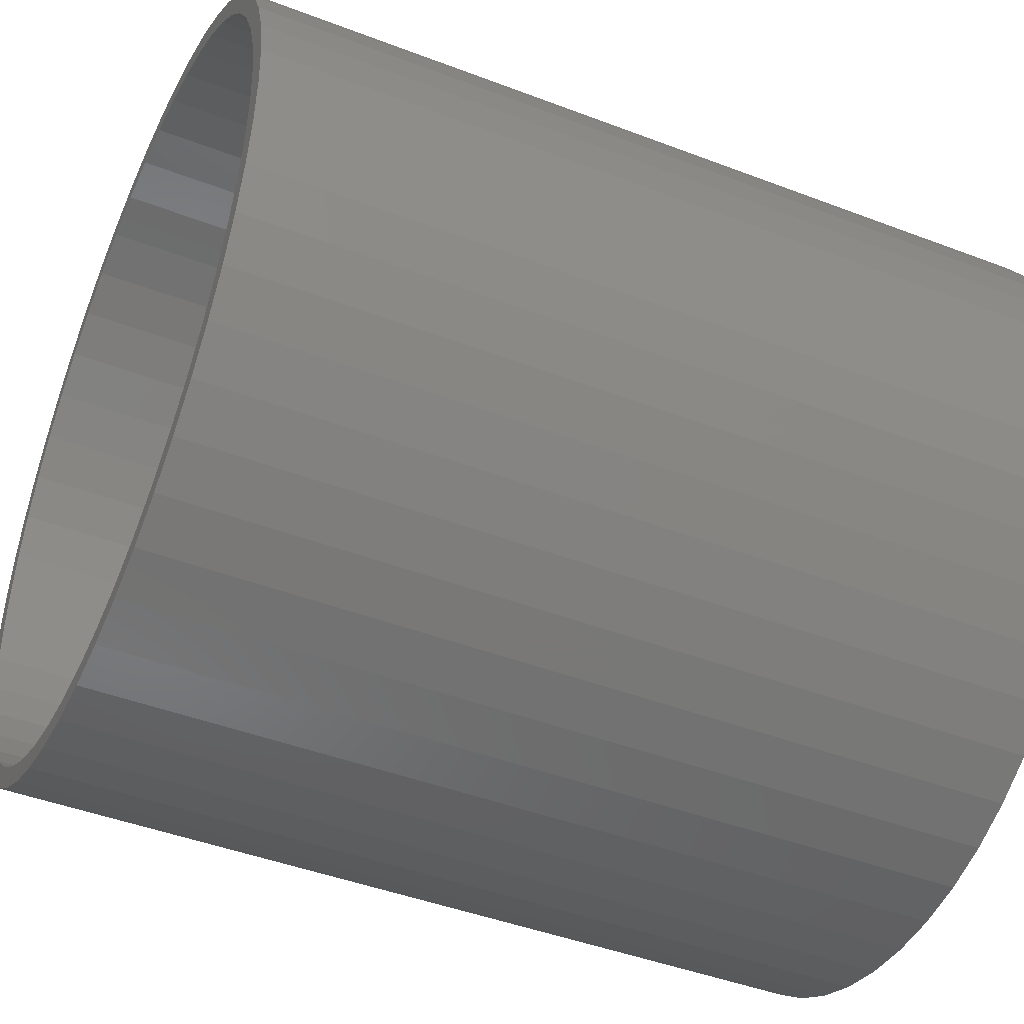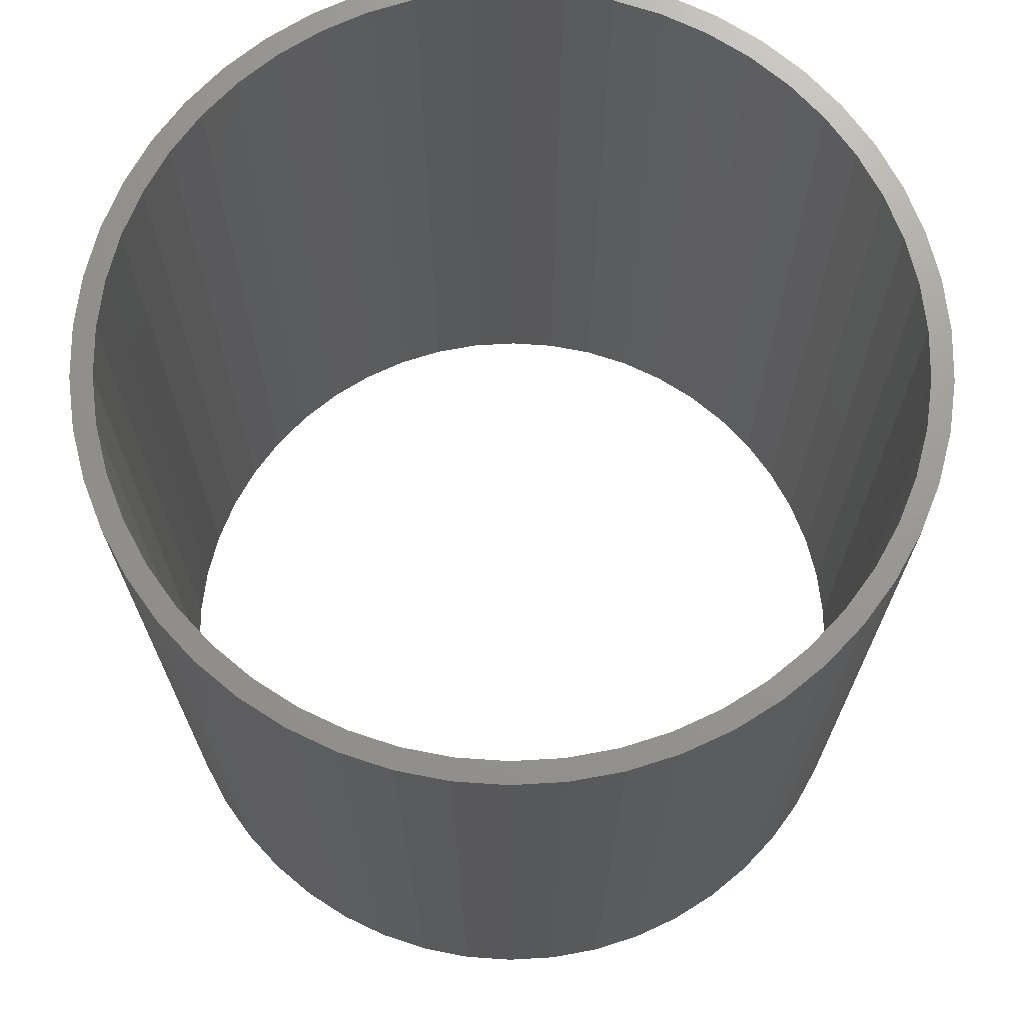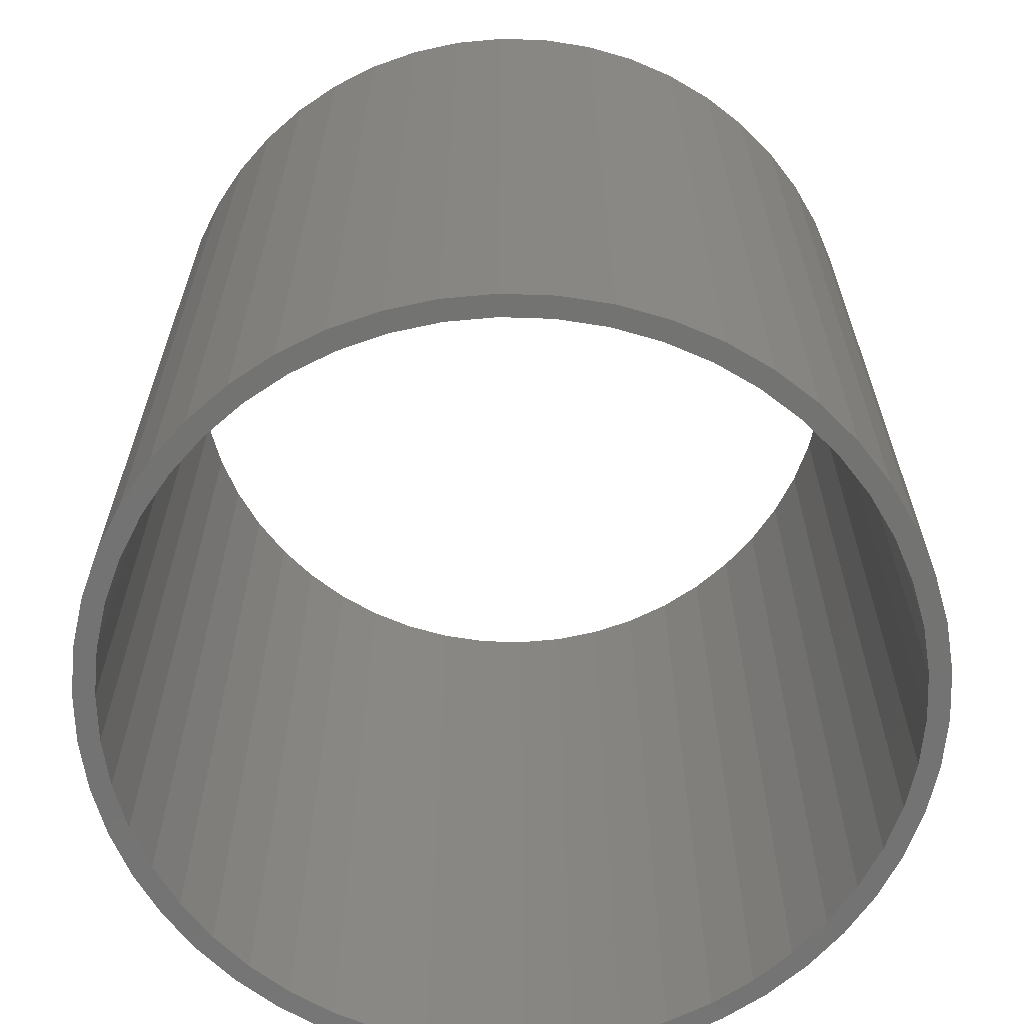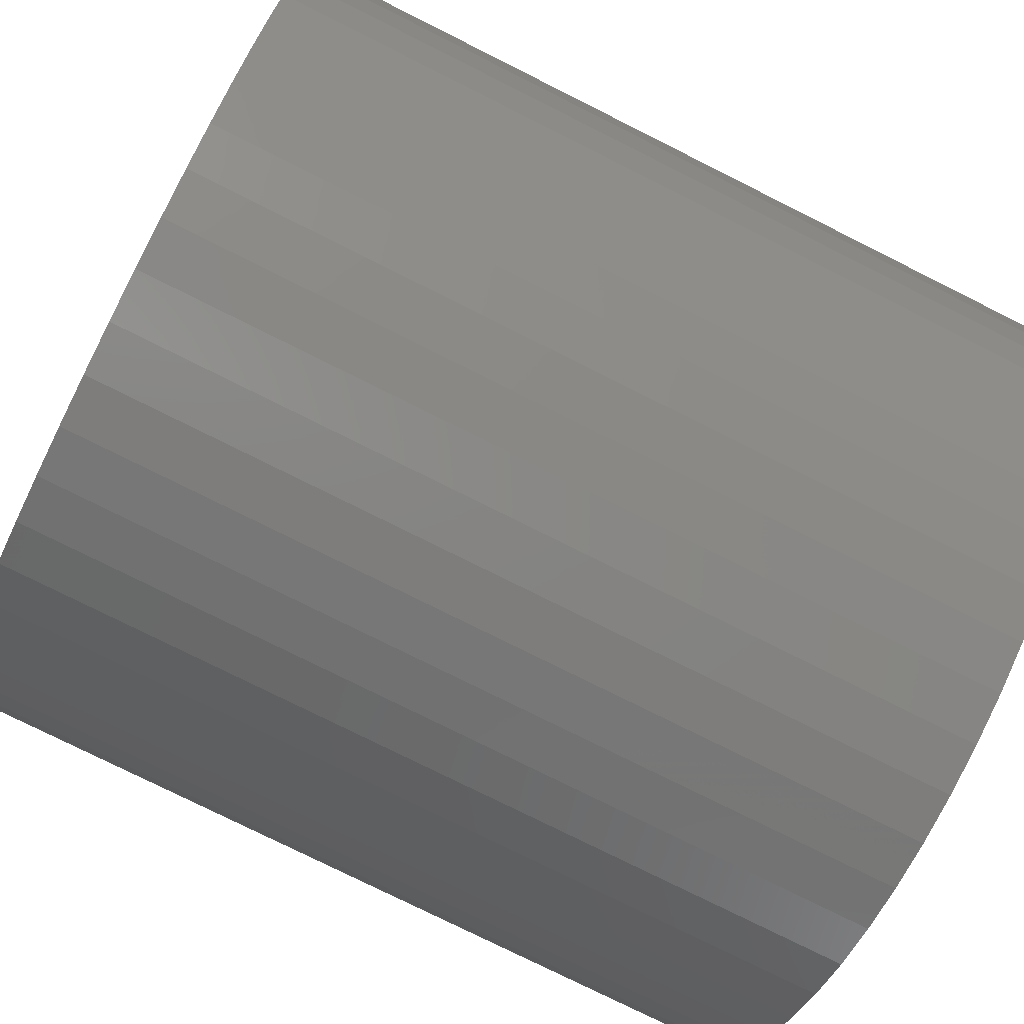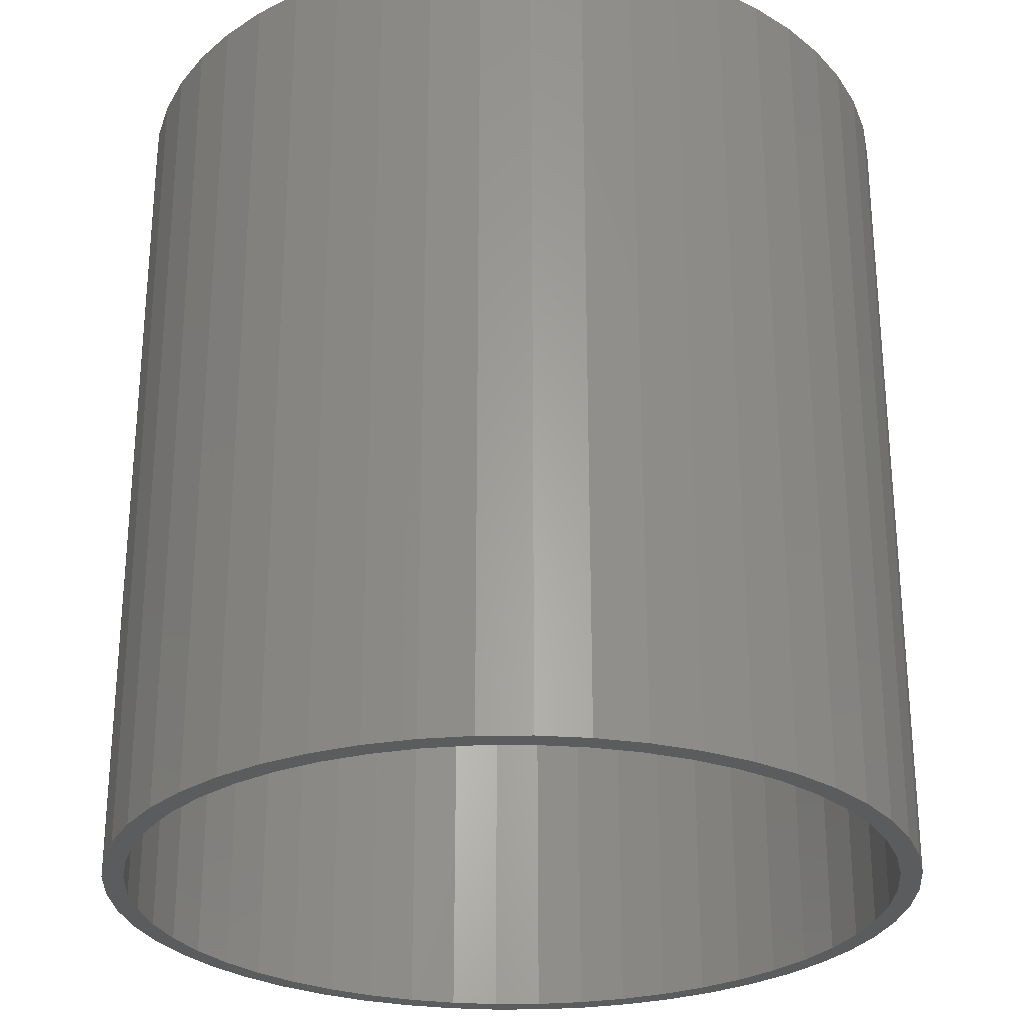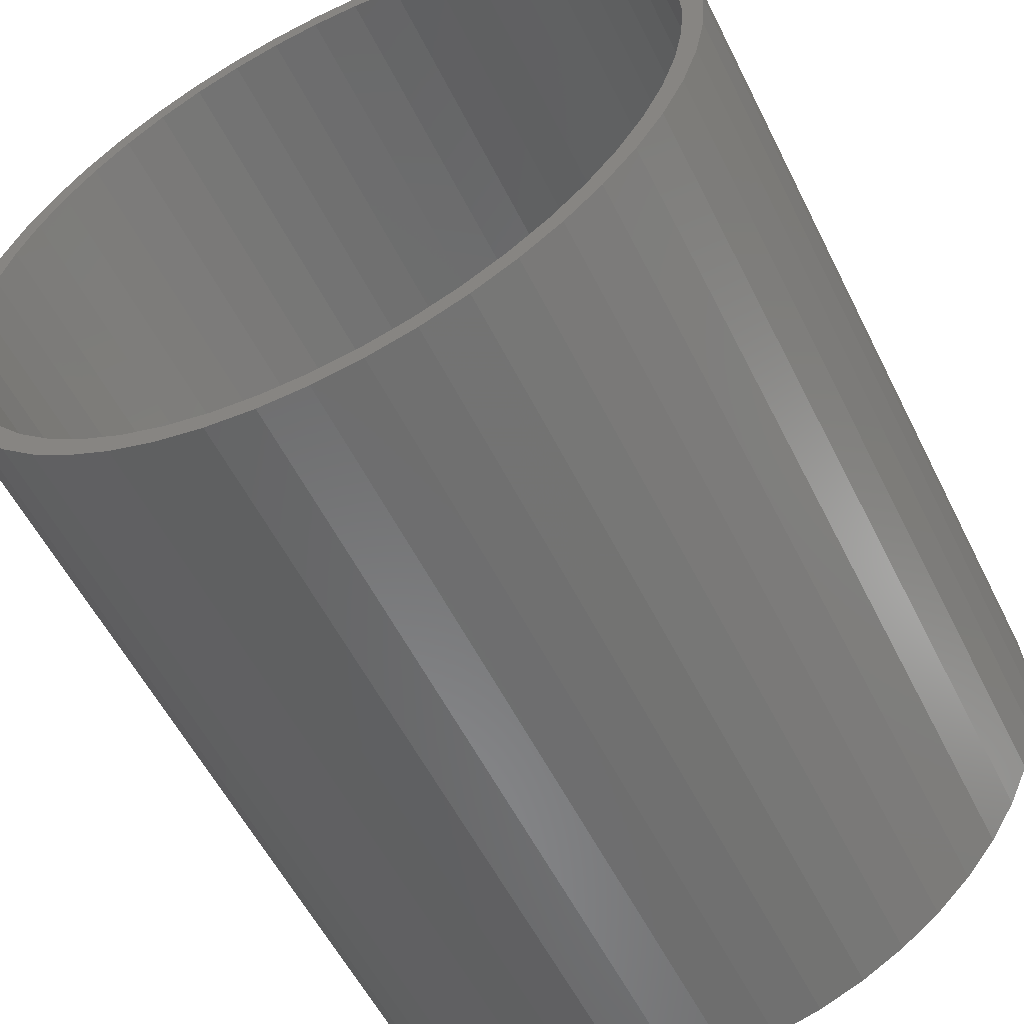
<metadata>
{"format":"stl","ext":"stl","renderer":"f3d","projection":"perspective","resolution":1024,"background":"white","views":[{"elev":-44.4,"azim":65.9,"up":"+Y"},{"elev":70.1,"azim":90.3,"up":"+Z"},{"elev":-65.0,"azim":91.7,"up":"+Z"},{"elev":-77.2,"azim":-116.6,"up":"+Y"},{"elev":-27.5,"azim":15.3,"up":"+Z"},{"elev":-56.4,"azim":26.3,"up":"+Y"}]}
</metadata>
<code>
# stl→obj: 200 verts, 400 faces
v 9.5 0 10
v 9.425 1.191 -10
v 9.425 1.191 10
v 9.5 0 -10
v -9.5 0 -10
v -9.425 1.191 10
v -9.425 1.191 -10
v -9.5 0 10
v 0.5965 9.481 -10
v -0.5965 9.481 10
v 0.5965 9.481 10
v -0.5965 9.481 -10
v -0.5965 -9.481 -10
v 0.5965 -9.481 10
v -0.5965 -9.481 10
v 0.5965 -9.481 -10
v 6.925 6.503 -10
v 6.056 7.32 10
v 6.925 6.503 10
v 6.056 7.32 -10
v -6.056 7.32 -10
v -6.925 6.503 10
v -6.056 7.32 10
v -6.925 6.503 -10
v -2.936 9.035 -10
v -4.045 8.596 10
v -2.936 9.035 10
v -4.045 8.596 -10
v 8.833 3.497 10
v 8.325 4.577 -10
v 8.325 4.577 10
v 8.833 3.497 -10
v 9.202 2.363 -10
v 9.202 2.363 10
v 7.686 5.584 -10
v 7.686 5.584 10
v 4.045 8.596 -10
v 2.936 9.035 10
v 4.045 8.596 10
v 2.936 9.035 -10
v 5.09 8.021 -10
v 5.09 8.021 10
v -8.833 3.497 -10
v -8.325 4.577 10
v -8.325 4.577 -10
v -8.833 3.497 10
v -7.686 5.584 -10
v -7.686 5.584 10
v -9.202 2.363 -10
v -9.202 2.363 10
v -1.78 9.332 -10
v -1.78 9.332 10
v 1.78 -9.332 10
v 1.78 -9.332 -10
v 1.78 9.332 10
v 1.78 9.332 -10
v 9 0 10
v 8.929 1.128 10
v 9.425 -1.191 10
v 8.929 -1.128 10
v 8.717 2.238 10
v 8.368 3.313 10
v 7.887 4.336 10
v 7.281 5.29 10
v 6.561 6.161 10
v 5.737 6.935 10
v 4.822 7.599 10
v 3.832 8.143 10
v 2.781 8.56 10
v 1.686 8.841 10
v 0.5651 8.982 10
v -0.5651 8.982 10
v -1.686 8.841 10
v -2.781 8.56 10
v -3.832 8.143 10
v -4.822 7.599 10
v -5.09 8.021 10
v -5.737 6.935 10
v -6.561 6.161 10
v -7.281 5.29 10
v -7.887 4.336 10
v -8.368 3.313 10
v -8.717 2.238 10
v -8.929 1.128 10
v 9.202 -2.363 10
v 8.717 -2.238 10
v 8.833 -3.497 10
v 8.368 -3.313 10
v 8.325 -4.577 10
v 7.887 -4.336 10
v 7.686 -5.584 10
v 7.281 -5.29 10
v 6.925 -6.503 10
v 6.561 -6.161 10
v 6.056 -7.32 10
v 5.737 -6.935 10
v 5.09 -8.021 10
v 4.822 -7.599 10
v 4.045 -8.596 10
v 3.832 -8.143 10
v 2.936 -9.035 10
v 2.781 -8.56 10
v 1.686 -8.841 10
v 0.5651 -8.982 10
v -0.5651 -8.982 10
v -1.686 -8.841 10
v -1.78 -9.332 10
v -2.781 -8.56 10
v -2.936 -9.035 10
v -3.832 -8.143 10
v -4.045 -8.596 10
v -4.822 -7.599 10
v -5.09 -8.021 10
v -5.737 -6.935 10
v -6.056 -7.32 10
v -6.561 -6.161 10
v -6.925 -6.503 10
v -7.281 -5.29 10
v -7.686 -5.584 10
v -7.887 -4.336 10
v -8.325 -4.577 10
v -8.368 -3.313 10
v -8.833 -3.497 10
v -8.717 -2.238 10
v -9.202 -2.363 10
v -8.929 -1.128 10
v -9.425 -1.191 10
v -9 0 10
v -5.09 8.021 -10
v 9.425 -1.191 -10
v 7.686 -5.584 -10
v 6.925 -6.503 -10
v 9.202 -2.363 -10
v 8.833 -3.497 -10
v -8.325 -4.577 -10
v -8.833 -3.497 -10
v 9 0 -10
v 8.929 -1.128 -10
v 8.929 1.128 -10
v 8.717 -2.238 -10
v 8.368 -3.313 -10
v 8.325 -4.577 -10
v 7.887 -4.336 -10
v 7.281 -5.29 -10
v 6.561 -6.161 -10
v 6.056 -7.32 -10
v 5.737 -6.935 -10
v 5.09 -8.021 -10
v 4.822 -7.599 -10
v 4.045 -8.596 -10
v 3.832 -8.143 -10
v 2.936 -9.035 -10
v 2.781 -8.56 -10
v 1.686 -8.841 -10
v 0.5651 -8.982 -10
v -0.5651 -8.982 -10
v -1.686 -8.841 -10
v -1.78 -9.332 -10
v -2.781 -8.56 -10
v -2.936 -9.035 -10
v -3.832 -8.143 -10
v -4.045 -8.596 -10
v -4.822 -7.599 -10
v -5.09 -8.021 -10
v -5.737 -6.935 -10
v -6.056 -7.32 -10
v -6.561 -6.161 -10
v -6.925 -6.503 -10
v -7.281 -5.29 -10
v -7.686 -5.584 -10
v -7.887 -4.336 -10
v -8.368 -3.313 -10
v -8.717 -2.238 -10
v -9.202 -2.363 -10
v -8.929 -1.128 -10
v -9.425 -1.191 -10
v 8.717 2.238 -10
v 8.368 3.313 -10
v 7.887 4.336 -10
v 7.281 5.29 -10
v 6.561 6.161 -10
v 5.737 6.935 -10
v 4.822 7.599 -10
v 3.832 8.143 -10
v 2.781 8.56 -10
v 1.686 8.841 -10
v 0.5651 8.982 -10
v -0.5651 8.982 -10
v -1.686 8.841 -10
v -2.781 8.56 -10
v -3.832 8.143 -10
v -4.822 7.599 -10
v -5.737 6.935 -10
v -6.561 6.161 -10
v -7.281 5.29 -10
v -7.887 4.336 -10
v -8.368 3.313 -10
v -8.717 2.238 -10
v -8.929 1.128 -10
v -9 0 -10
f 1 2 3
f 2 1 4
f 5 6 7
f 6 5 8
f 9 10 11
f 10 9 12
f 13 14 15
f 14 13 16
f 17 18 19
f 18 17 20
f 21 22 23
f 22 21 24
f 25 26 27
f 26 25 28
f 29 30 31
f 30 29 32
f 3 33 34
f 33 3 2
f 31 35 36
f 35 31 30
f 37 38 39
f 38 37 40
f 41 39 42
f 39 41 37
f 43 44 45
f 44 43 46
f 47 22 24
f 22 47 48
f 49 46 43
f 46 49 50
f 51 27 52
f 27 51 25
f 16 53 14
f 53 16 54
f 34 32 29
f 32 34 33
f 36 17 19
f 17 36 35
f 40 55 38
f 55 40 56
f 56 11 55
f 11 56 9
f 20 42 18
f 42 20 41
f 45 48 47
f 48 45 44
f 7 50 49
f 50 7 6
f 57 1 3
f 58 3 34
f 1 57 59
f 60 59 57
f 3 58 57
f 61 34 29
f 34 61 58
f 29 62 61
f 31 62 29
f 31 63 62
f 36 63 31
f 36 64 63
f 19 64 36
f 19 65 64
f 18 65 19
f 18 66 65
f 42 66 18
f 42 67 66
f 39 67 42
f 39 68 67
f 38 68 39
f 38 69 68
f 55 69 38
f 55 70 69
f 11 70 55
f 11 71 70
f 11 72 71
f 10 72 11
f 10 73 72
f 52 73 10
f 52 74 73
f 27 74 52
f 27 75 74
f 26 75 27
f 26 76 75
f 77 76 26
f 77 78 76
f 23 78 77
f 23 79 78
f 22 79 23
f 22 80 79
f 48 80 22
f 48 81 80
f 44 81 48
f 44 82 81
f 46 82 44
f 82 46 83
f 50 83 46
f 83 50 84
f 6 84 50
f 59 60 85
f 86 85 60
f 85 86 87
f 88 87 86
f 88 89 87
f 90 89 88
f 90 91 89
f 92 91 90
f 92 93 91
f 94 93 92
f 94 95 93
f 96 95 94
f 96 97 95
f 98 97 96
f 98 99 97
f 100 99 98
f 100 101 99
f 102 101 100
f 102 53 101
f 103 53 102
f 103 14 53
f 104 14 103
f 105 14 104
f 105 15 14
f 106 15 105
f 106 107 15
f 108 107 106
f 108 109 107
f 110 109 108
f 110 111 109
f 112 111 110
f 112 113 111
f 114 113 112
f 114 115 113
f 116 115 114
f 116 117 115
f 118 117 116
f 118 119 117
f 120 119 118
f 120 121 119
f 122 121 120
f 123 122 124
f 122 123 121
f 125 124 126
f 127 126 128
f 84 6 128
f 124 125 123
f 8 128 6
f 126 127 125
f 128 8 127
f 28 77 26
f 77 28 129
f 129 23 77
f 23 129 21
f 12 52 10
f 52 12 51
f 59 4 1
f 4 59 130
f 93 131 91
f 131 93 132
f 87 133 85
f 133 87 134
f 85 130 59
f 130 85 133
f 135 123 136
f 123 135 121
f 137 4 130
f 138 130 133
f 4 137 2
f 139 2 137
f 130 138 137
f 140 133 134
f 133 140 138
f 134 141 140
f 142 141 134
f 142 143 141
f 131 143 142
f 131 144 143
f 132 144 131
f 132 145 144
f 146 145 132
f 146 147 145
f 148 147 146
f 148 149 147
f 150 149 148
f 150 151 149
f 152 151 150
f 152 153 151
f 54 153 152
f 54 154 153
f 16 154 54
f 16 155 154
f 16 156 155
f 13 156 16
f 13 157 156
f 158 157 13
f 158 159 157
f 160 159 158
f 160 161 159
f 162 161 160
f 162 163 161
f 164 163 162
f 164 165 163
f 166 165 164
f 166 167 165
f 168 167 166
f 168 169 167
f 170 169 168
f 170 171 169
f 135 171 170
f 135 172 171
f 136 172 135
f 172 136 173
f 174 173 136
f 173 174 175
f 176 175 174
f 2 139 33
f 177 33 139
f 33 177 32
f 178 32 177
f 178 30 32
f 179 30 178
f 179 35 30
f 180 35 179
f 180 17 35
f 181 17 180
f 181 20 17
f 182 20 181
f 182 41 20
f 183 41 182
f 183 37 41
f 184 37 183
f 184 40 37
f 185 40 184
f 185 56 40
f 186 56 185
f 186 9 56
f 187 9 186
f 188 9 187
f 188 12 9
f 189 12 188
f 189 51 12
f 190 51 189
f 190 25 51
f 191 25 190
f 191 28 25
f 192 28 191
f 192 129 28
f 193 129 192
f 193 21 129
f 194 21 193
f 194 24 21
f 195 24 194
f 195 47 24
f 196 47 195
f 196 45 47
f 197 45 196
f 43 197 198
f 197 43 45
f 49 198 199
f 7 199 200
f 175 176 200
f 198 49 43
f 5 200 176
f 199 7 49
f 200 5 7
f 150 97 99
f 97 150 148
f 146 93 95
f 93 146 132
f 91 142 89
f 142 91 131
f 136 125 174
f 125 136 123
f 152 99 101
f 99 152 150
f 54 101 53
f 101 54 152
f 89 134 87
f 134 89 142
f 158 15 107
f 15 158 13
f 162 109 111
f 109 162 160
f 160 107 109
f 107 160 158
f 168 119 170
f 119 168 117
f 168 115 117
f 115 168 166
f 174 127 176
f 127 174 125
f 176 8 5
f 8 176 127
f 148 95 97
f 95 148 146
f 170 121 135
f 121 170 119
f 164 111 113
f 111 164 162
f 166 113 115
f 113 166 164
f 137 58 139
f 58 137 57
f 128 199 84
f 199 128 200
f 188 71 72
f 71 188 187
f 155 105 104
f 105 155 156
f 182 65 66
f 65 182 181
f 194 78 79
f 78 194 193
f 191 74 75
f 74 191 190
f 178 63 179
f 63 178 62
f 139 61 177
f 61 139 58
f 179 64 180
f 64 179 63
f 185 68 69
f 68 185 184
f 186 69 70
f 69 186 185
f 184 67 68
f 67 184 183
f 82 196 81
f 196 82 197
f 81 195 80
f 195 81 196
f 83 197 82
f 197 83 198
f 193 76 78
f 76 193 192
f 190 73 74
f 73 190 189
f 154 104 103
f 104 154 155
f 177 62 178
f 62 177 61
f 180 65 181
f 65 180 64
f 187 70 71
f 70 187 186
f 183 66 67
f 66 183 182
f 80 194 79
f 194 80 195
f 84 198 83
f 198 84 199
f 192 75 76
f 75 192 191
f 189 72 73
f 72 189 188
f 138 57 137
f 57 138 60
f 145 92 144
f 92 145 94
f 143 88 141
f 88 143 90
f 140 60 138
f 60 140 86
f 118 171 120
f 171 118 169
f 120 172 122
f 172 120 171
f 151 102 100
f 102 151 153
f 145 96 94
f 96 145 147
f 141 86 140
f 86 141 88
f 144 90 143
f 90 144 92
f 159 110 108
f 110 159 161
f 157 108 106
f 108 157 159
f 116 169 118
f 169 116 167
f 122 173 124
f 173 122 172
f 153 103 102
f 103 153 154
f 149 100 98
f 100 149 151
f 147 98 96
f 98 147 149
f 156 106 105
f 106 156 157
f 165 116 114
f 116 165 167
f 124 175 126
f 175 124 173
f 126 200 128
f 200 126 175
f 163 114 112
f 114 163 165
f 161 112 110
f 112 161 163

</code>
